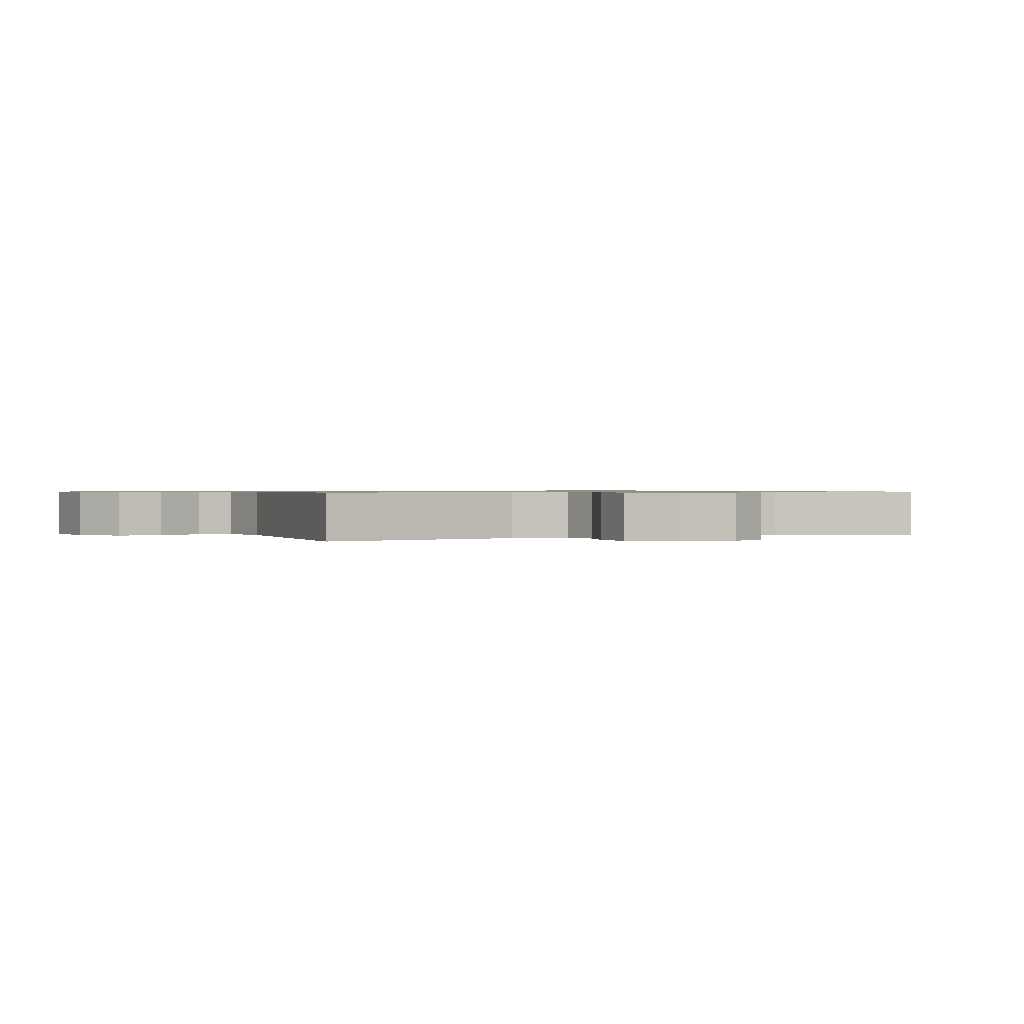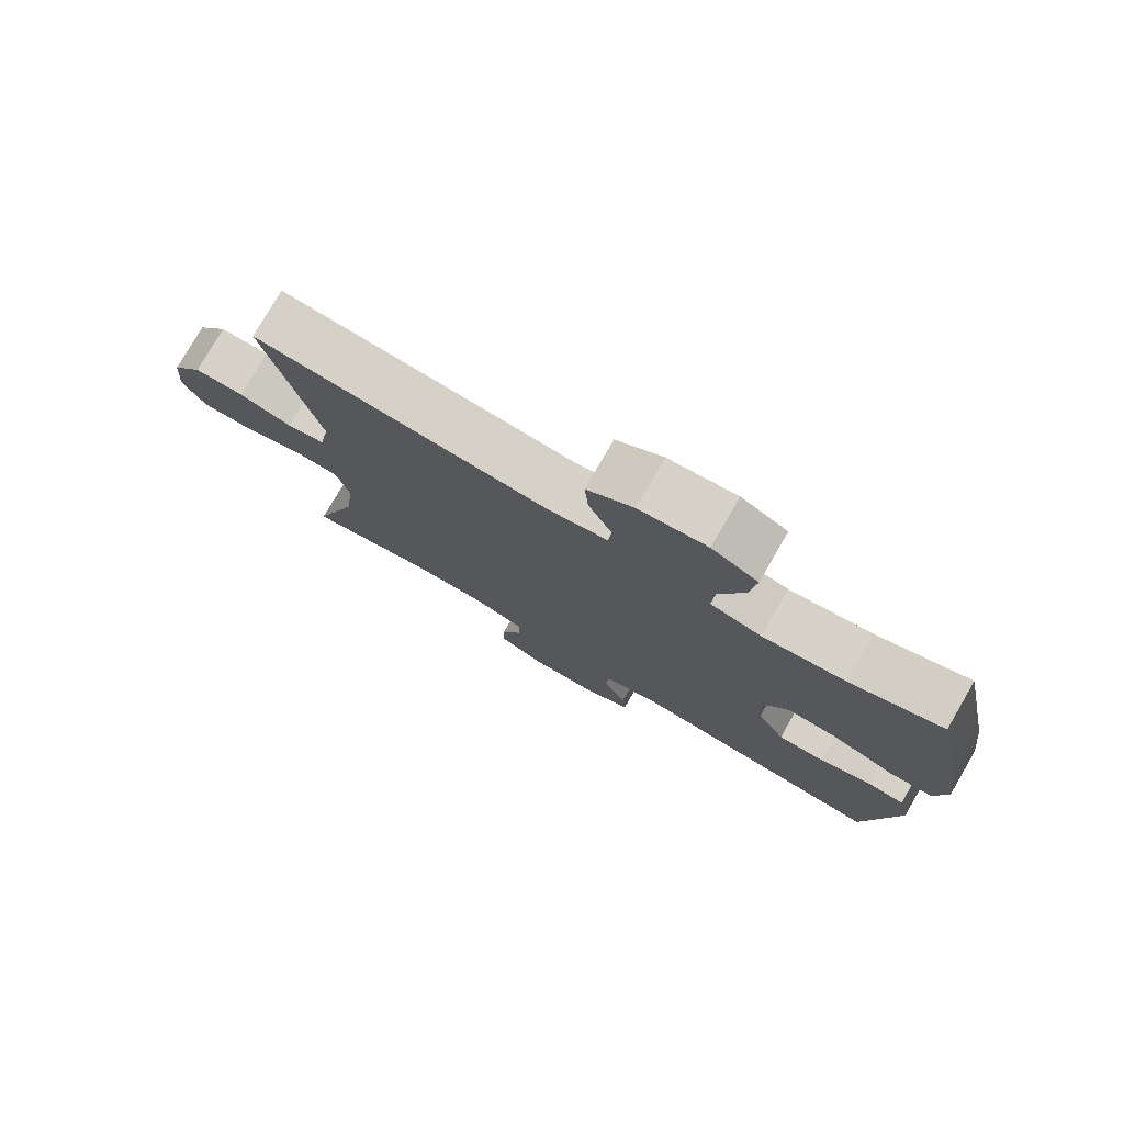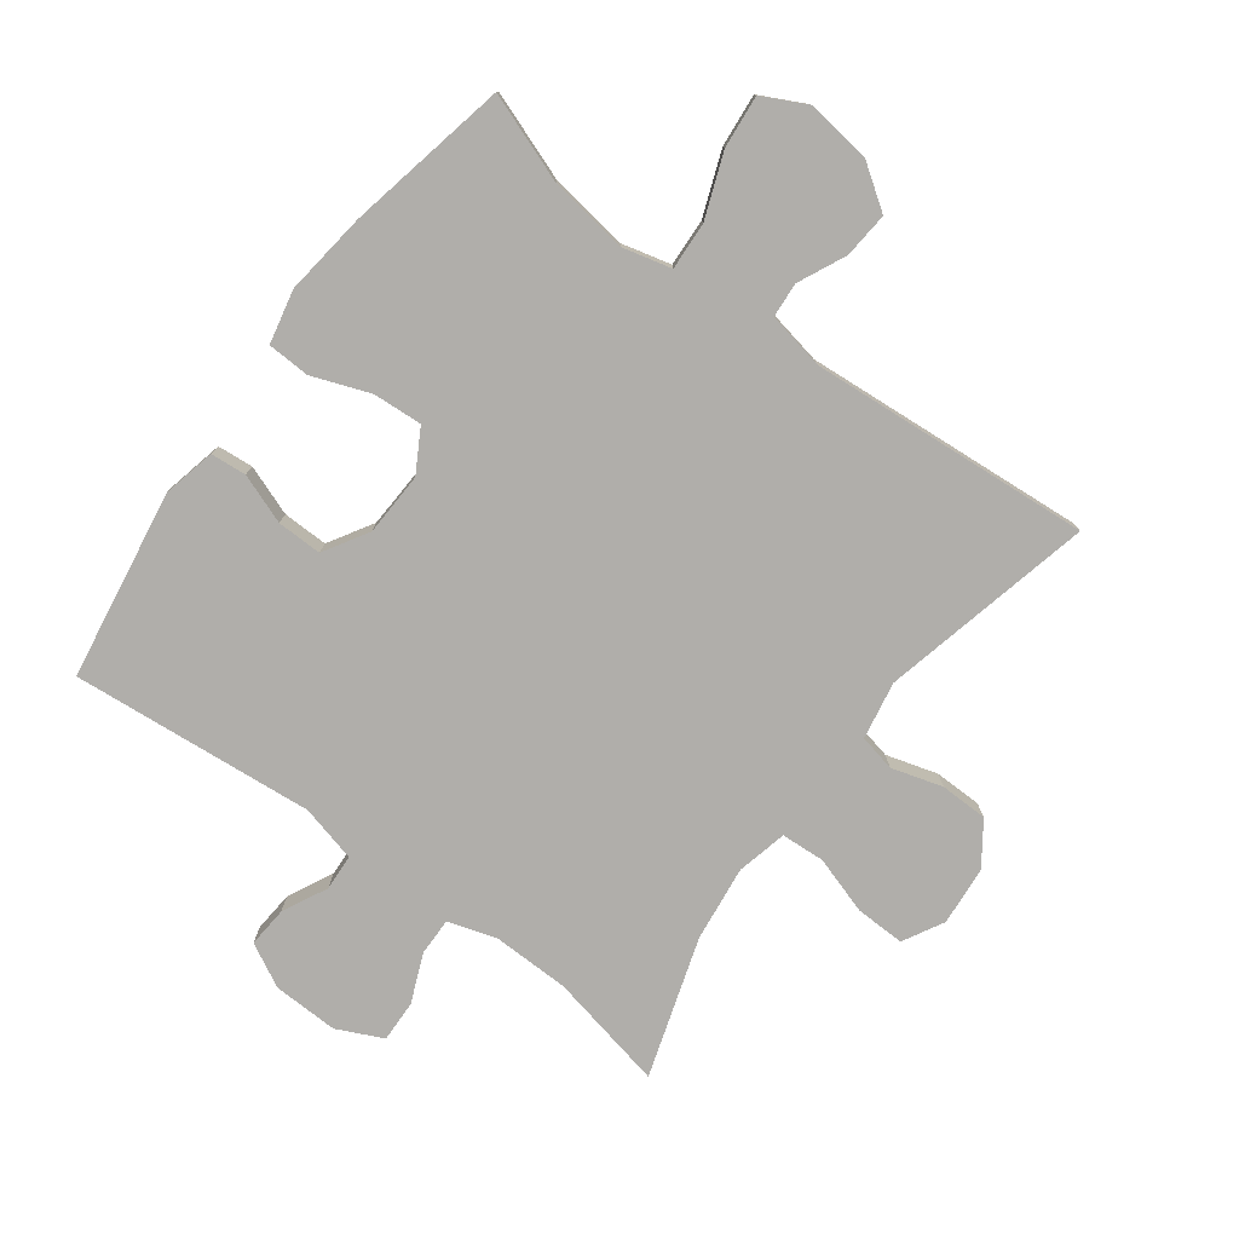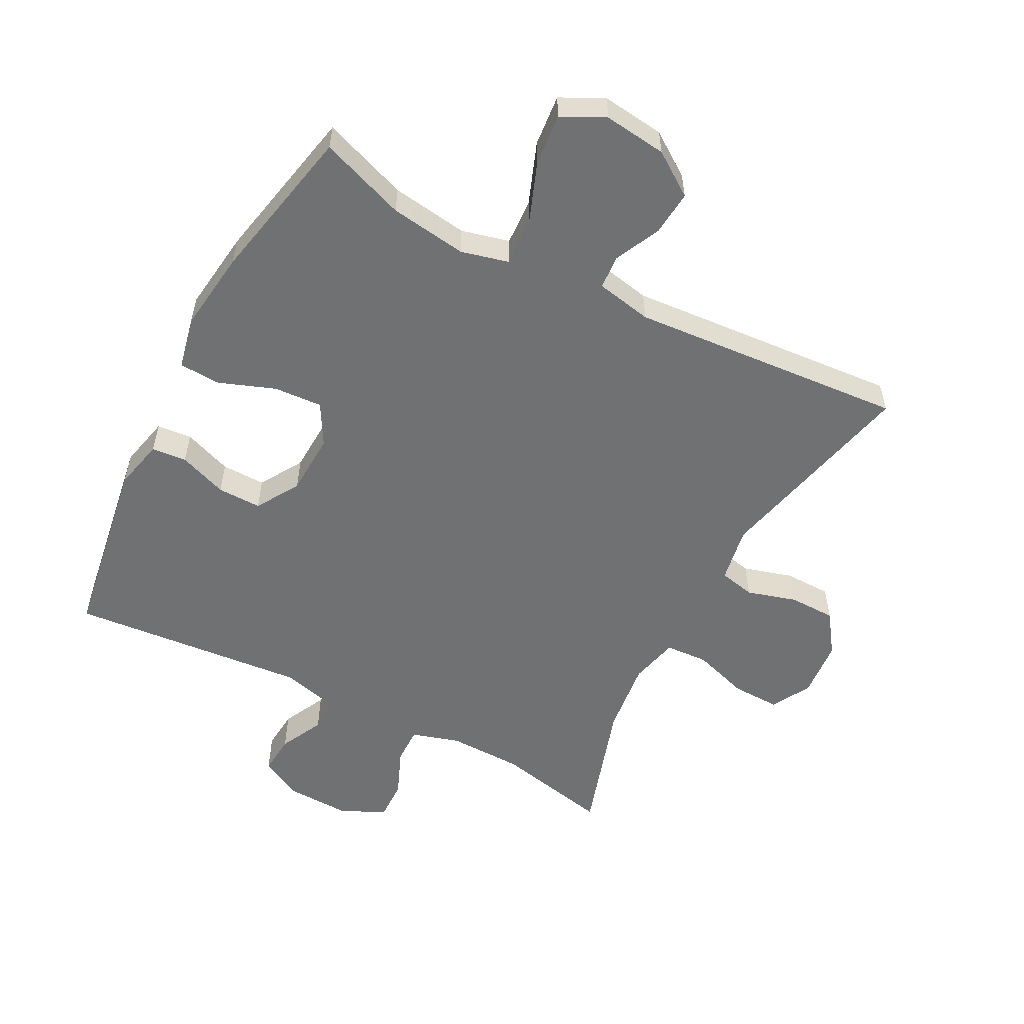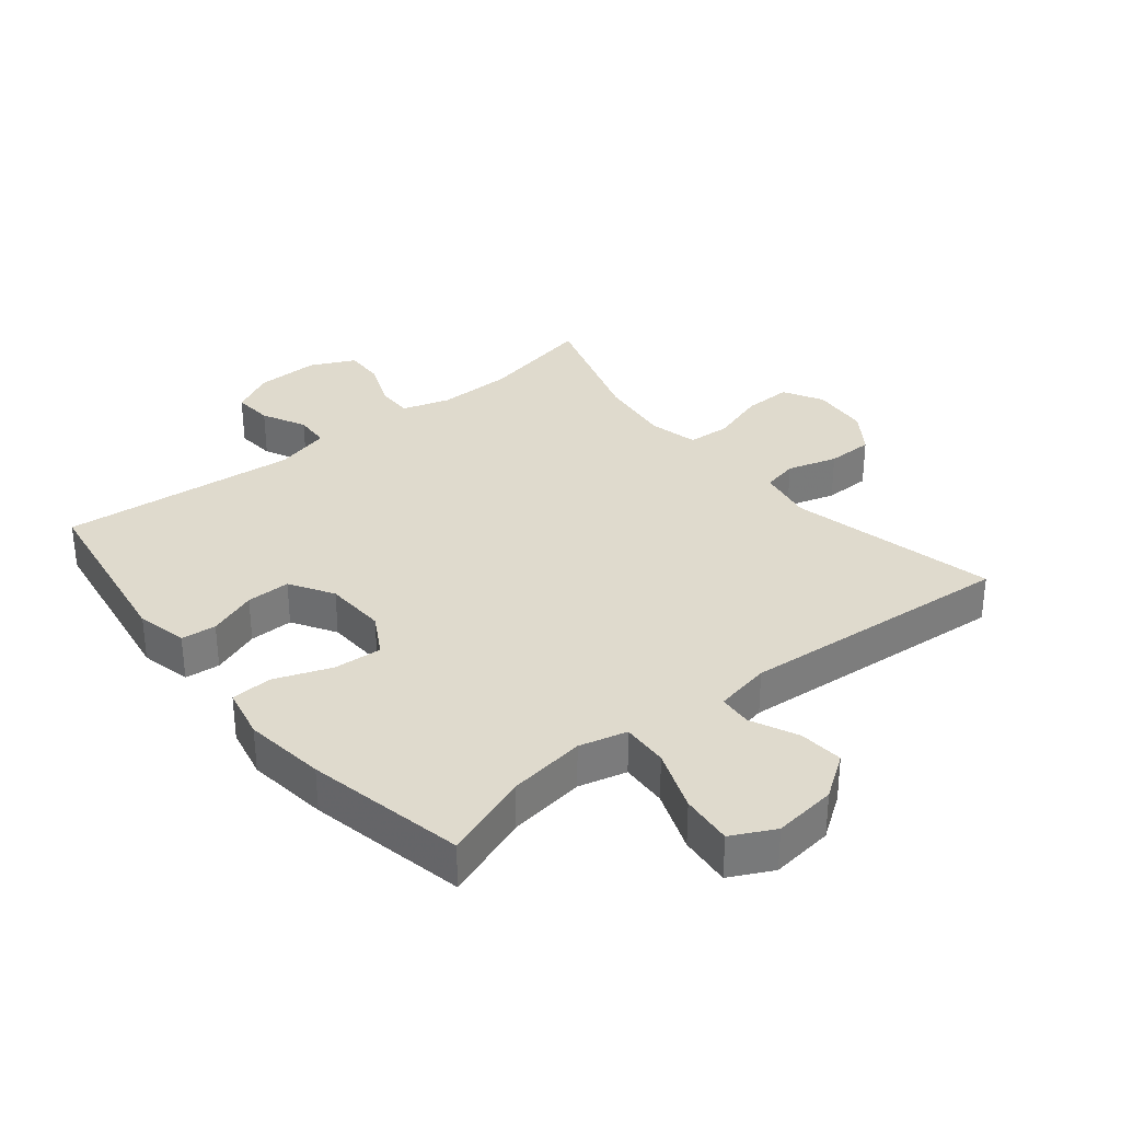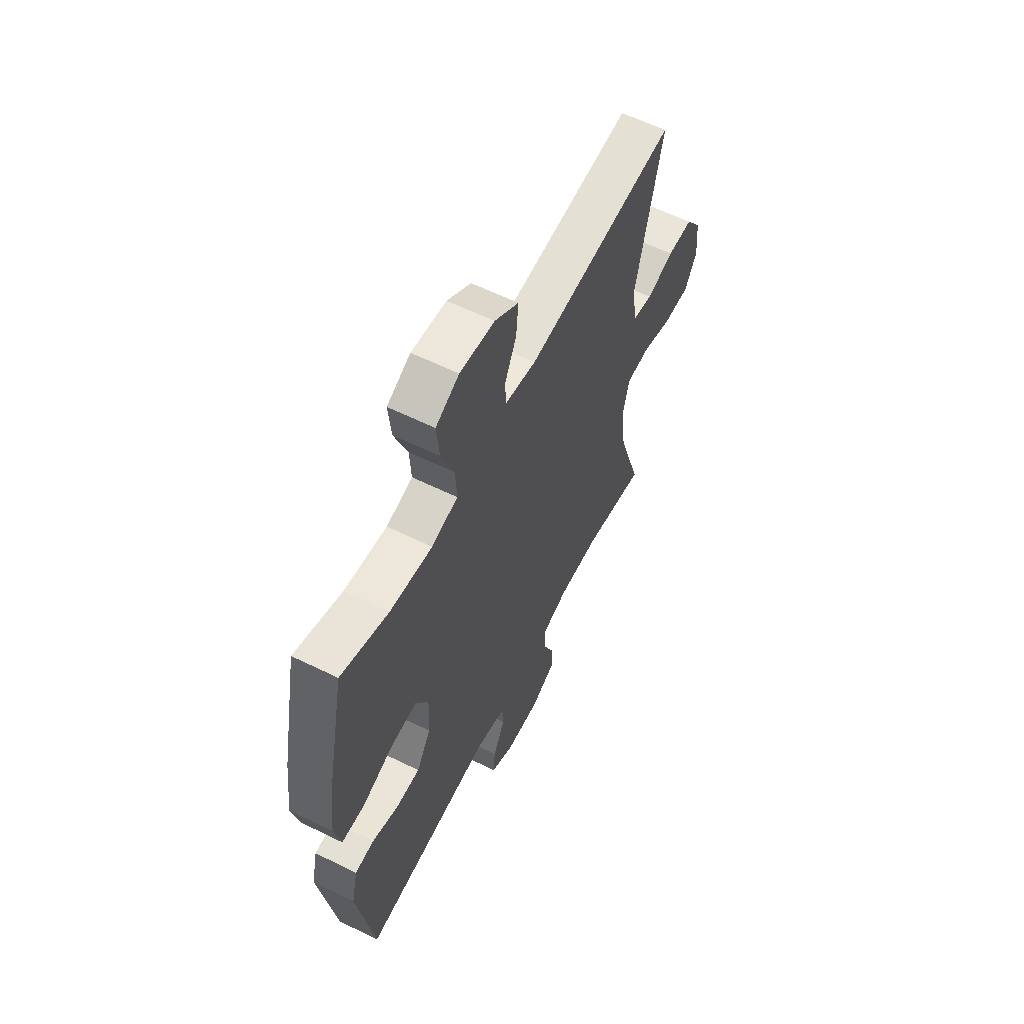
<metadata>
{"format":"obj","ext":"obj","renderer":"f3d","projection":"perspective","resolution":1024,"background":"white","views":[{"elev":0.7,"azim":65.7,"up":"+Y"},{"elev":77.8,"azim":-149.8,"up":"+Z"},{"elev":-77.8,"azim":-36.6,"up":"+Y"},{"elev":-55.2,"azim":-27.7,"up":"+Y"},{"elev":32.7,"azim":-39.0,"up":"+Y"},{"elev":60.4,"azim":-63.3,"up":"+Z"}]}
</metadata>
<code>
v 0.5 0.07 0.5
v 0.425 0.07 0.175
v 0.441 0.07 0.087
v 0.497 0.07 0.075
v 0.575 0.07 0.098
v 0.648 0.07 0.097
v 0.693 0.07 0.033
v 0.701 0.07 -0.058
v 0.667 0.07 -0.12
v 0.591 0.07 -0.118
v 0.503 0.07 -0.09
v 0.436 0.07 -0.094
v 0.418 0.07 -0.171
v 0.432 0.07 -0.287
v 0.5 0.07 -0.5
v 0.319 0.07 -0.462
v 0.202 0.07 -0.46
v 0.127 0.07 -0.483
v 0.128 0.07 -0.541
v 0.159 0.07 -0.615
v 0.161 0.07 -0.679
v 0.091 0.07 -0.712
v -0.009 0.07 -0.709
v -0.076 0.07 -0.674
v -0.071 0.07 -0.612
v -0.037 0.07 -0.543
v -0.04 0.07 -0.488
v -0.127 0.07 -0.466
v -0.5 0.07 -0.5
v -0.546 0.07 -0.209
v -0.528 0.07 -0.129
v -0.473 0.07 -0.124
v -0.397 0.07 -0.152
v -0.328 0.07 -0.153
v -0.287 0.07 -0.085
v -0.283 0.07 0.012
v -0.32 0.07 0.077
v -0.396 0.07 0.072
v -0.484 0.07 0.039
v -0.549 0.07 0.042
v -0.567 0.07 0.124
v -0.551 0.07 0.252
v -0.5 0.07 0.5
v -0.365 0.07 0.451
v -0.244 0.07 0.434
v -0.169 0.07 0.453
v -0.173 0.07 0.526
v -0.21 0.07 0.623
v -0.218 0.07 0.704
v -0.151 0.07 0.738
v -0.052 0.07 0.726
v 0.016 0.07 0.679
v 0.01 0.07 0.609
v -0.024 0.07 0.536
v -0.02 0.07 0.483
v 0.068 0.07 0.466
v 0.5 0 0.5
v 0.425 0 0.175
v 0.441 0 0.087
v 0.497 0 0.075
v 0.575 0 0.098
v 0.648 0 0.097
v 0.693 0 0.033
v 0.701 0 -0.058
v 0.667 0 -0.12
v 0.591 0 -0.118
v 0.503 0 -0.09
v 0.436 0 -0.094
v 0.418 0 -0.171
v 0.432 0 -0.287
v 0.5 0 -0.5
v 0.319 0 -0.462
v 0.202 0 -0.46
v 0.127 0 -0.483
v 0.128 0 -0.541
v 0.159 0 -0.615
v 0.161 0 -0.679
v 0.091 0 -0.712
v -0.009 0 -0.709
v -0.076 0 -0.674
v -0.071 0 -0.612
v -0.037 0 -0.543
v -0.04 0 -0.488
v -0.127 0 -0.466
v -0.5 0 -0.5
v -0.546 0 -0.209
v -0.528 0 -0.129
v -0.473 0 -0.124
v -0.397 0 -0.152
v -0.328 0 -0.153
v -0.287 0 -0.085
v -0.283 0 0.012
v -0.32 0 0.077
v -0.396 0 0.072
v -0.484 0 0.039
v -0.549 0 0.042
v -0.567 0 0.124
v -0.551 0 0.252
v -0.5 0 0.5
v -0.365 0 0.451
v -0.244 0 0.434
v -0.169 0 0.453
v -0.173 0 0.526
v -0.21 0 0.623
v -0.218 0 0.704
v -0.151 0 0.738
v -0.052 0 0.726
v 0.016 0 0.679
v 0.01 0 0.609
v -0.024 0 0.536
v -0.02 0 0.483
v 0.068 0 0.466
f 51 52 53 54
f 51 54 55
f 50 51 55
f 47 48 49 50
f 46 47 50 55
f 45 46 55 56
f 41 42 43 44
f 41 44 45
f 38 39 40 41
f 37 38 41 45
f 36 37 45 56
f 30 31 32 33
f 28 29 30 33
f 27 28 33 34
f 23 24 25 26
f 23 26 27
f 22 23 27
f 19 20 21 22
f 18 19 22 27
f 17 18 27 34
f 14 15 16
f 13 14 16 17
f 12 13 17 34
f 8 9 10 11
f 8 11 12
f 4 5 6 7
f 4 7 8 12
f 36 56 1 2
f 35 36 2 3
f 12 34 35
f 3 4 12 35
f 110 109 108 107
f 111 110 107
f 111 107 106
f 106 105 104 103
f 111 106 103 102
f 112 111 102 101
f 100 99 98 97
f 101 100 97
f 97 96 95 94
f 101 97 94 93
f 112 101 93 92
f 89 88 87 86
f 89 86 85 84
f 90 89 84 83
f 82 81 80 79
f 83 82 79
f 83 79 78
f 78 77 76 75
f 83 78 75 74
f 90 83 74 73
f 72 71 70
f 73 72 70 69
f 90 73 69 68
f 67 66 65 64
f 68 67 64
f 63 62 61 60
f 68 64 63 60
f 58 57 112 92
f 59 58 92 91
f 91 90 68
f 91 68 60 59
f 1 57 58 2
f 2 58 59 3
f 3 59 60 4
f 4 60 61 5
f 5 61 62 6
f 6 62 63 7
f 7 63 64 8
f 8 64 65 9
f 9 65 66 10
f 10 66 67 11
f 11 67 68 12
f 12 68 69 13
f 13 69 70 14
f 14 70 71 15
f 15 71 72 16
f 16 72 73 17
f 17 73 74 18
f 18 74 75 19
f 19 75 76 20
f 20 76 77 21
f 21 77 78 22
f 22 78 79 23
f 23 79 80 24
f 24 80 81 25
f 25 81 82 26
f 26 82 83 27
f 27 83 84 28
f 28 84 85 29
f 29 85 86 30
f 30 86 87 31
f 31 87 88 32
f 32 88 89 33
f 33 89 90 34
f 34 90 91 35
f 35 91 92 36
f 36 92 93 37
f 37 93 94 38
f 38 94 95 39
f 39 95 96 40
f 40 96 97 41
f 41 97 98 42
f 42 98 99 43
f 43 99 100 44
f 44 100 101 45
f 45 101 102 46
f 46 102 103 47
f 47 103 104 48
f 48 104 105 49
f 49 105 106 50
f 50 106 107 51
f 51 107 108 52
f 52 108 109 53
f 53 109 110 54
f 54 110 111 55
f 55 111 112 56
f 56 112 57 1

</code>
